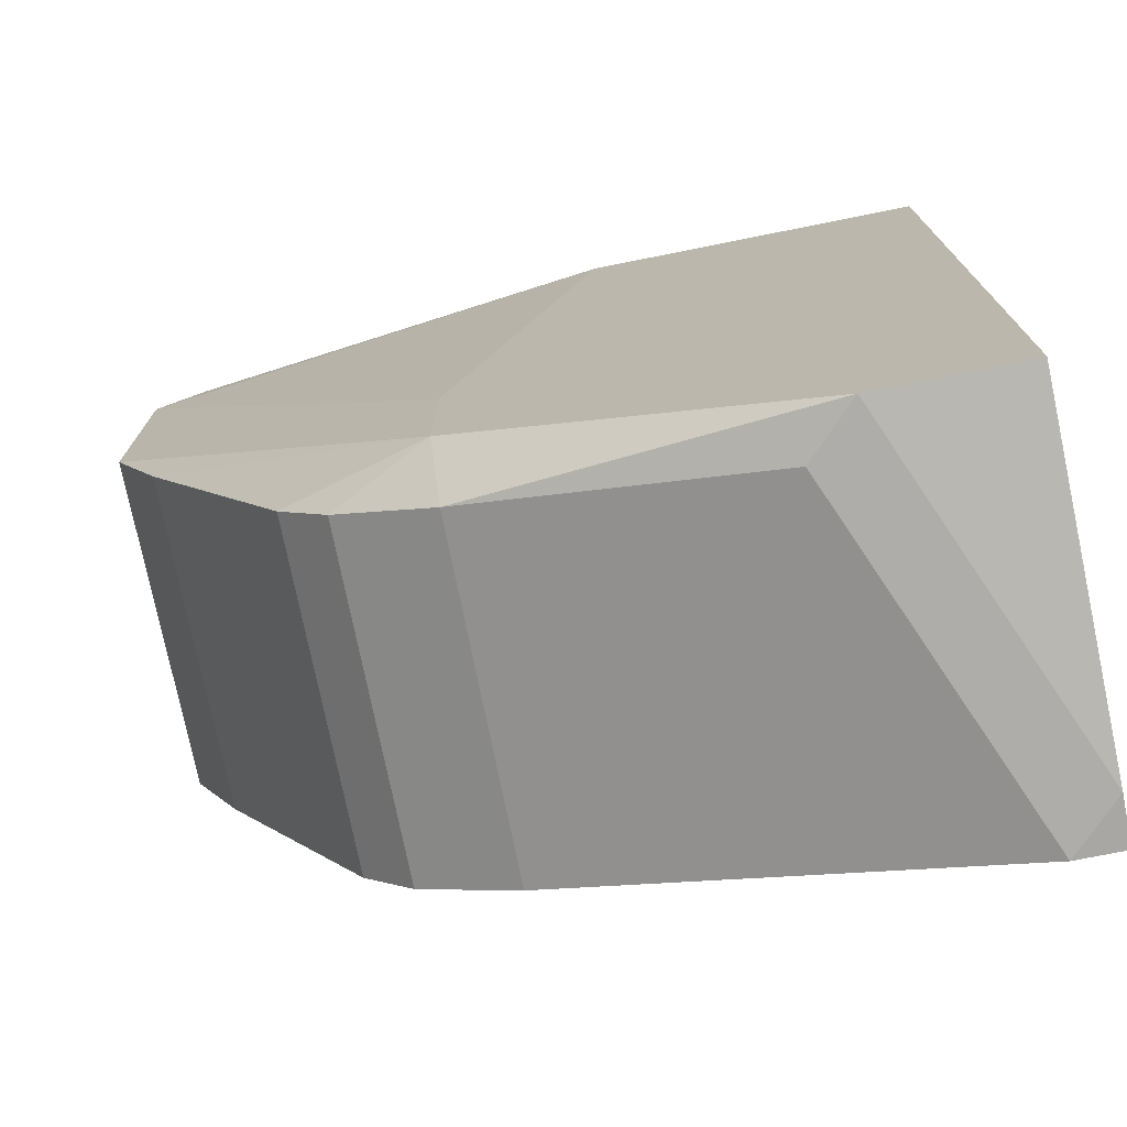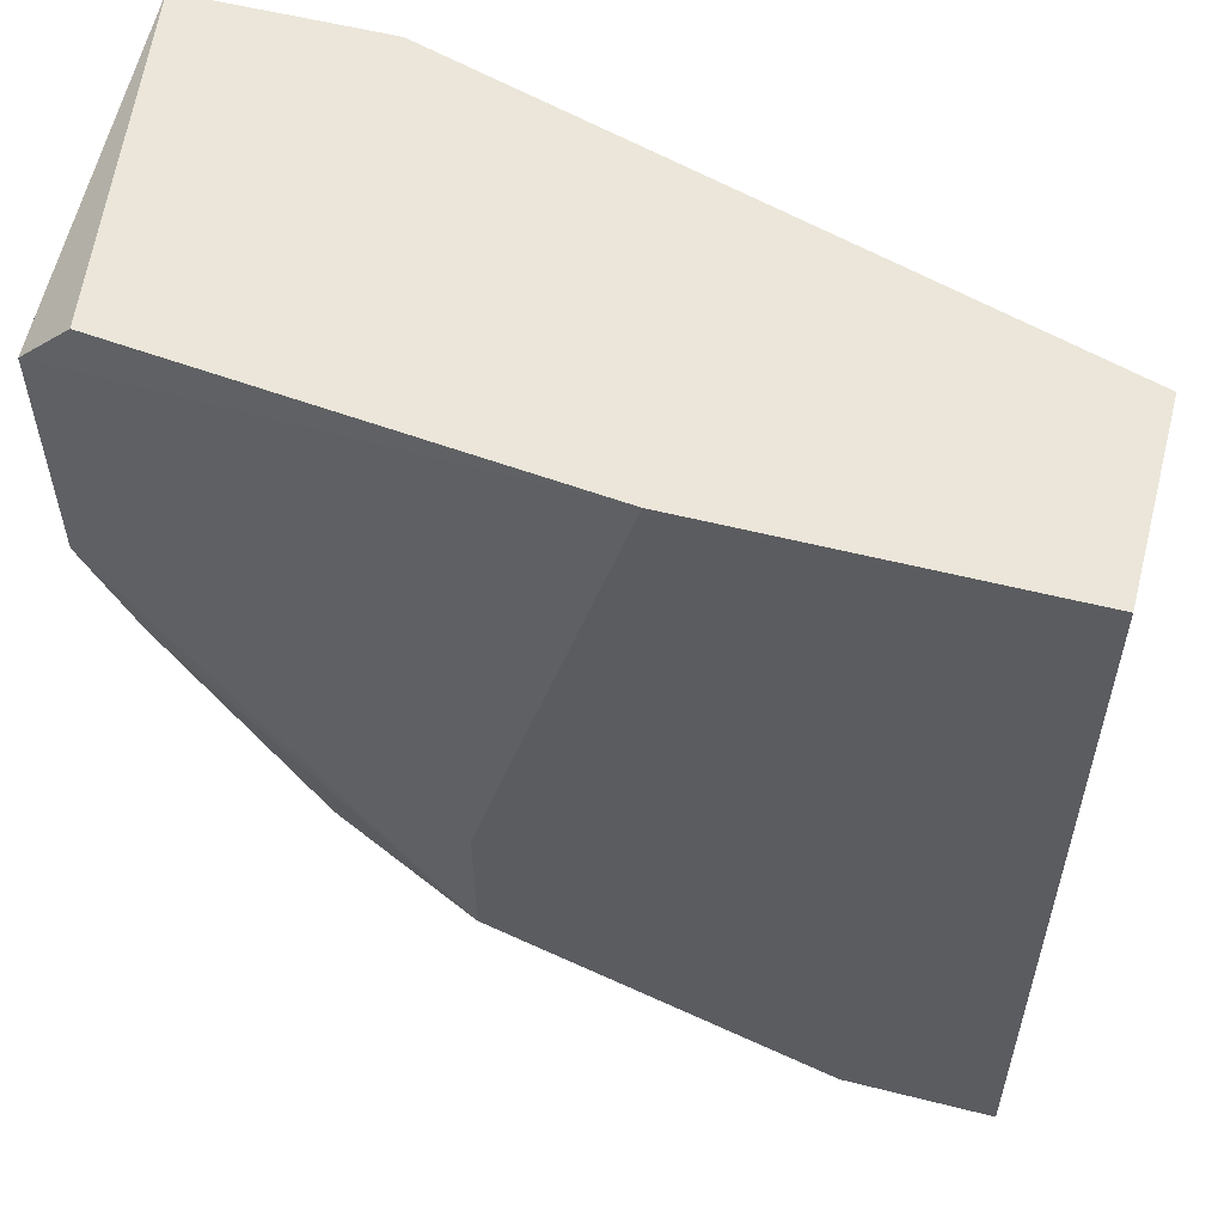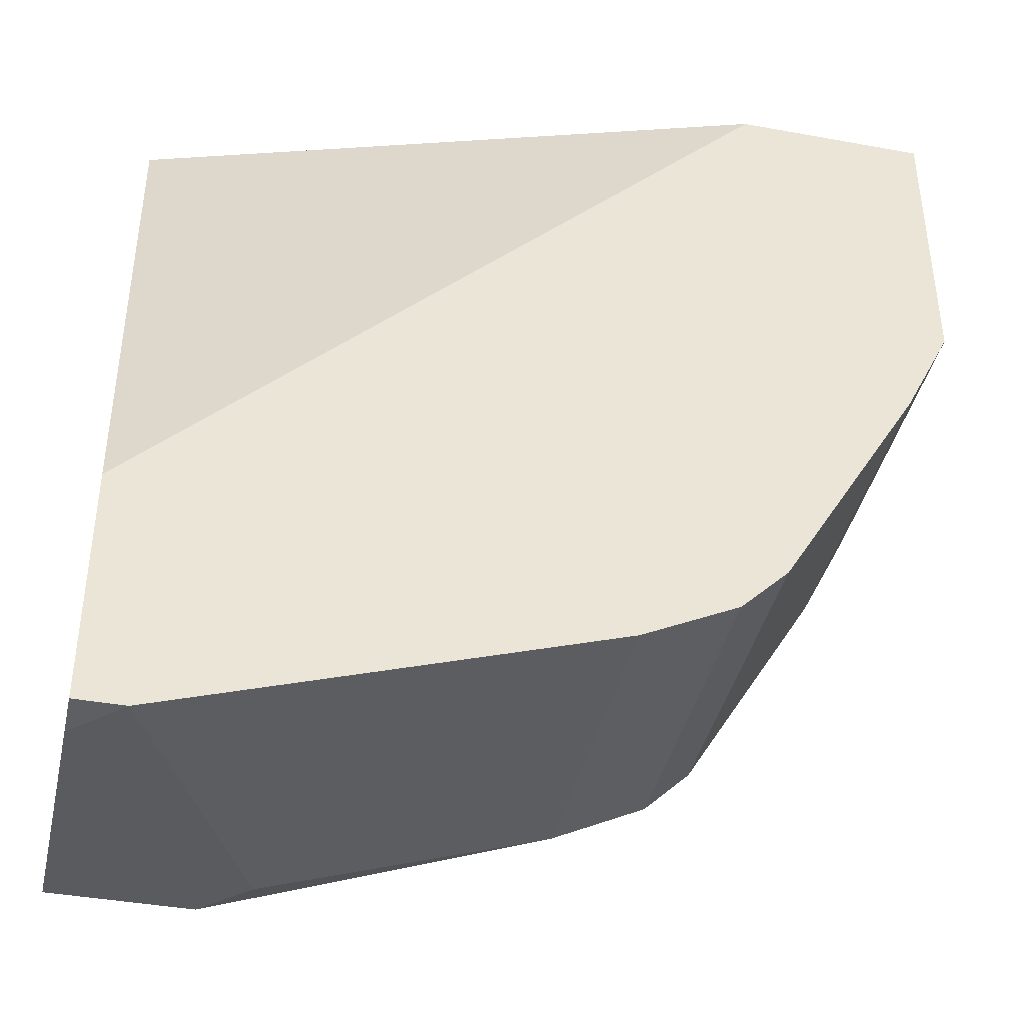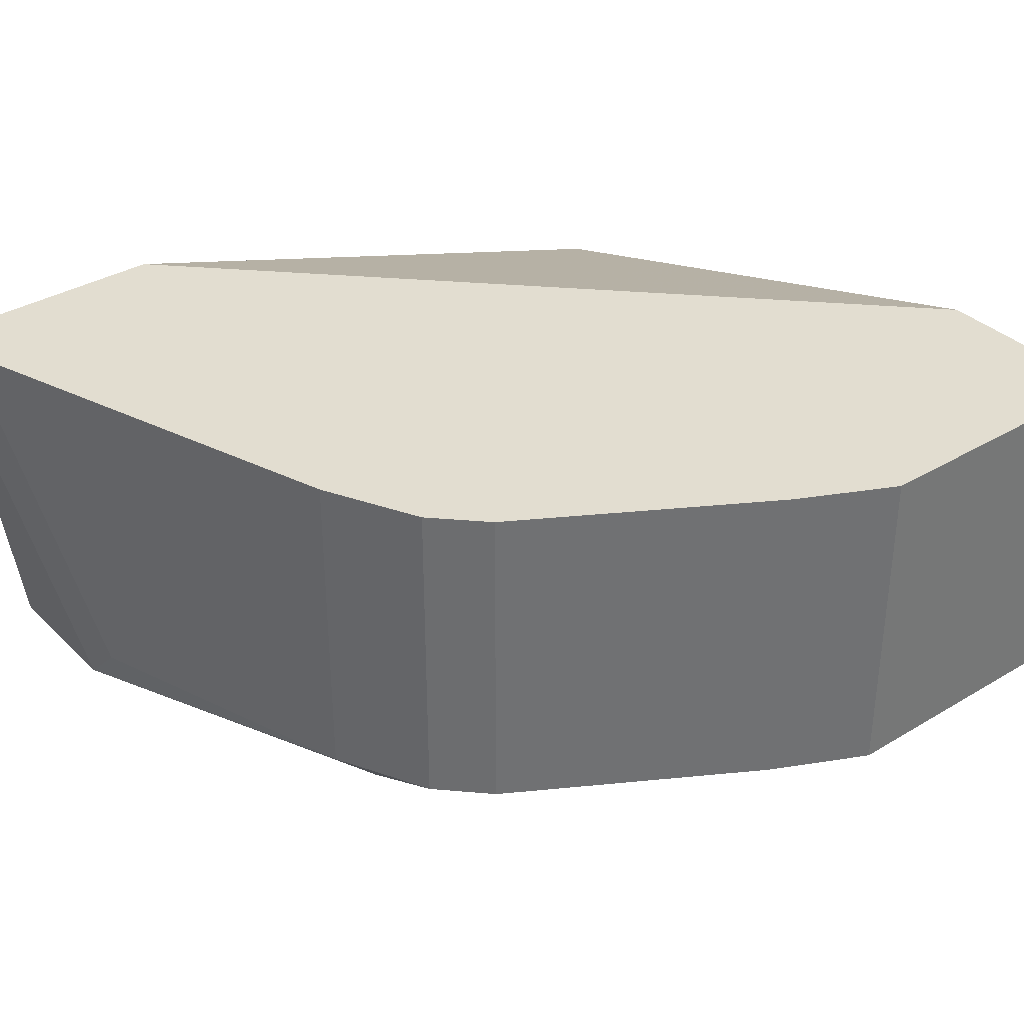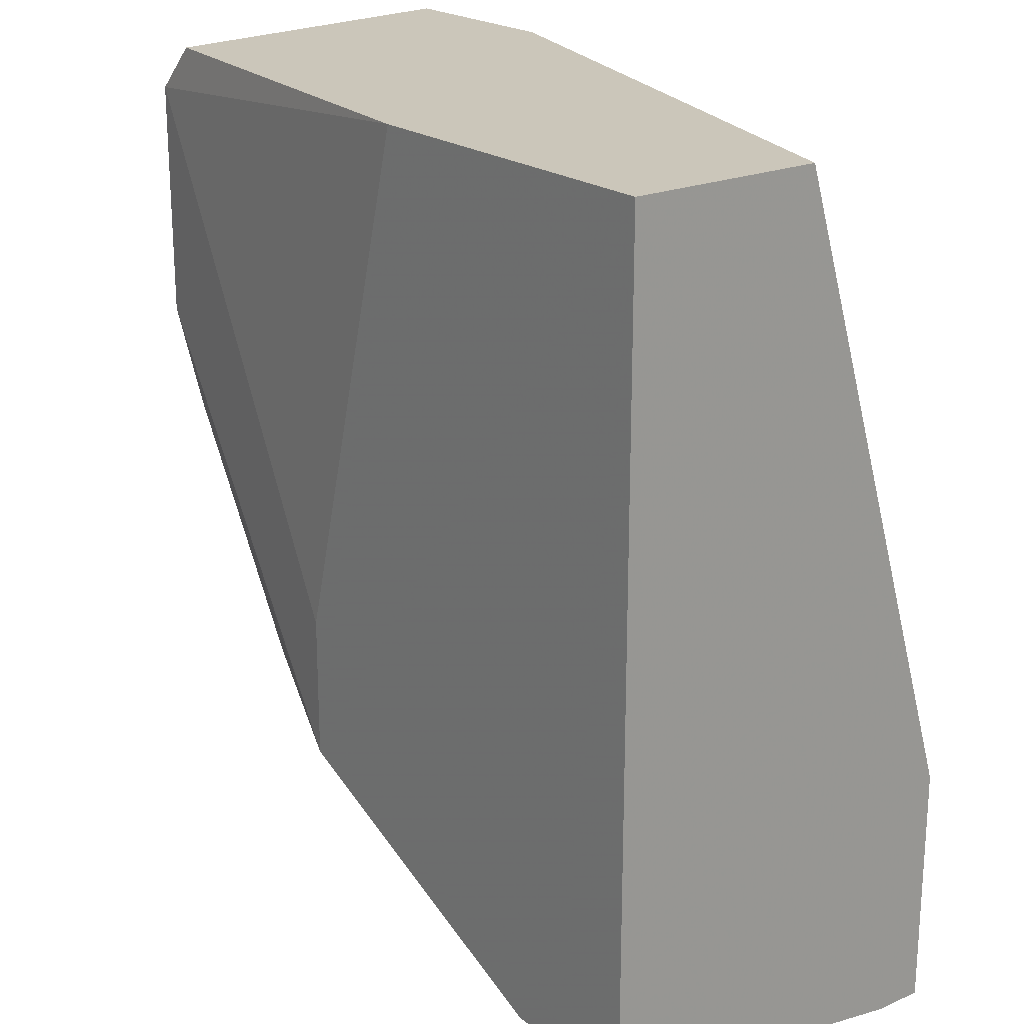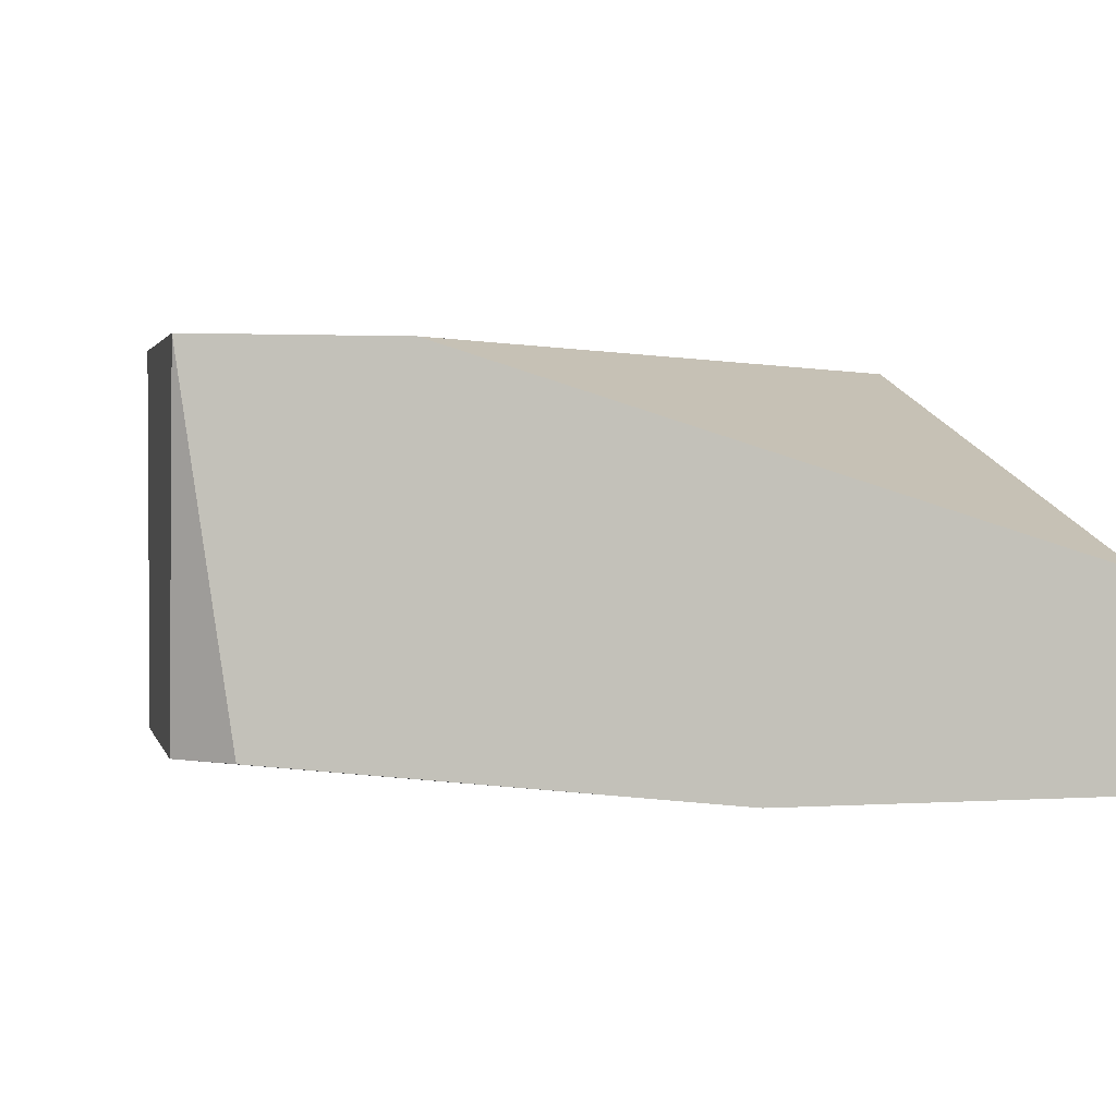
<metadata>
{"format":"obj","ext":"obj","renderer":"f3d","projection":"perspective","resolution":1024,"background":"white","views":[{"elev":-74.4,"azim":-168.7,"up":"+Y"},{"elev":56.2,"azim":-165.2,"up":"+Y"},{"elev":-40.4,"azim":-12.6,"up":"+Y"},{"elev":35.2,"azim":51.5,"up":"+Z"},{"elev":21.2,"azim":-127.4,"up":"+Y"},{"elev":2.0,"azim":166.8,"up":"+Z"}]}
</metadata>
<code>
v 0.01361 -0.0145 -0.03387
v 0.01361 -0.0145 -0.02593
v 0.004539 -0.01791 -0.03387
v 0.003405 -0.01791 -0.035
v 0.01474 0.00137 -0.02593
v 0.01474 -0.01337 -0.03387
v 0.01474 -0.01337 -0.02593
v 0.01928 0.00137 -0.02593
v 0.01928 0.000235 -0.03387
v 0.01928 -0.005435 -0.03387
v 0.01928 -0.005435 -0.02593
v 0.01134 -0.01564 -0.03387
v 0.01134 -0.01564 -0.02593
v 0.01134 -0.0145 -0.035
v 0.01134 -0.0111 -0.035
v 0.01814 -0.007703 -0.03387
v 0.01814 -0.007703 -0.02593
v 0.01814 0.00137 -0.03387
v 0.007943 0.00137 -0.035
v 0.001136 -0.01904 -0.02593
v 2e-06 -0.01904 -0.02593
v 2e-06 -0.01904 -0.02707
v 2e-06 0.00137 -0.03047
v 2e-06 0.00137 -0.035
v 2e-06 -0.01791 -0.035
v 2e-06 -0.01337 -0.02593
f 6 14 16
f 22 21 24
f 21 17 8
f 24 21 23
f 8 24 23
f 22 24 25
f 24 14 25
f 17 21 2
f 14 9 10
f 9 8 10
f 21 8 26
f 23 21 26
f 8 23 5
f 26 8 5
f 23 26 5
f 14 24 19
f 24 8 19
f 8 9 18
f 19 8 18
f 9 19 18
f 2 21 13
f 1 2 13
f 8 17 11
f 17 10 11
f 10 8 11
f 1 14 6
f 2 1 6
f 21 22 20
f 13 21 20
f 13 20 12
f 14 1 12
f 1 13 12
f 20 3 12
f 12 3 4
f 22 25 4
f 25 14 4
f 20 22 4
f 3 20 4
f 14 12 4
f 17 2 7
f 6 17 7
f 2 6 7
f 9 14 15
f 14 19 15
f 19 9 15
f 14 10 16
f 10 17 16
f 17 6 16

</code>
